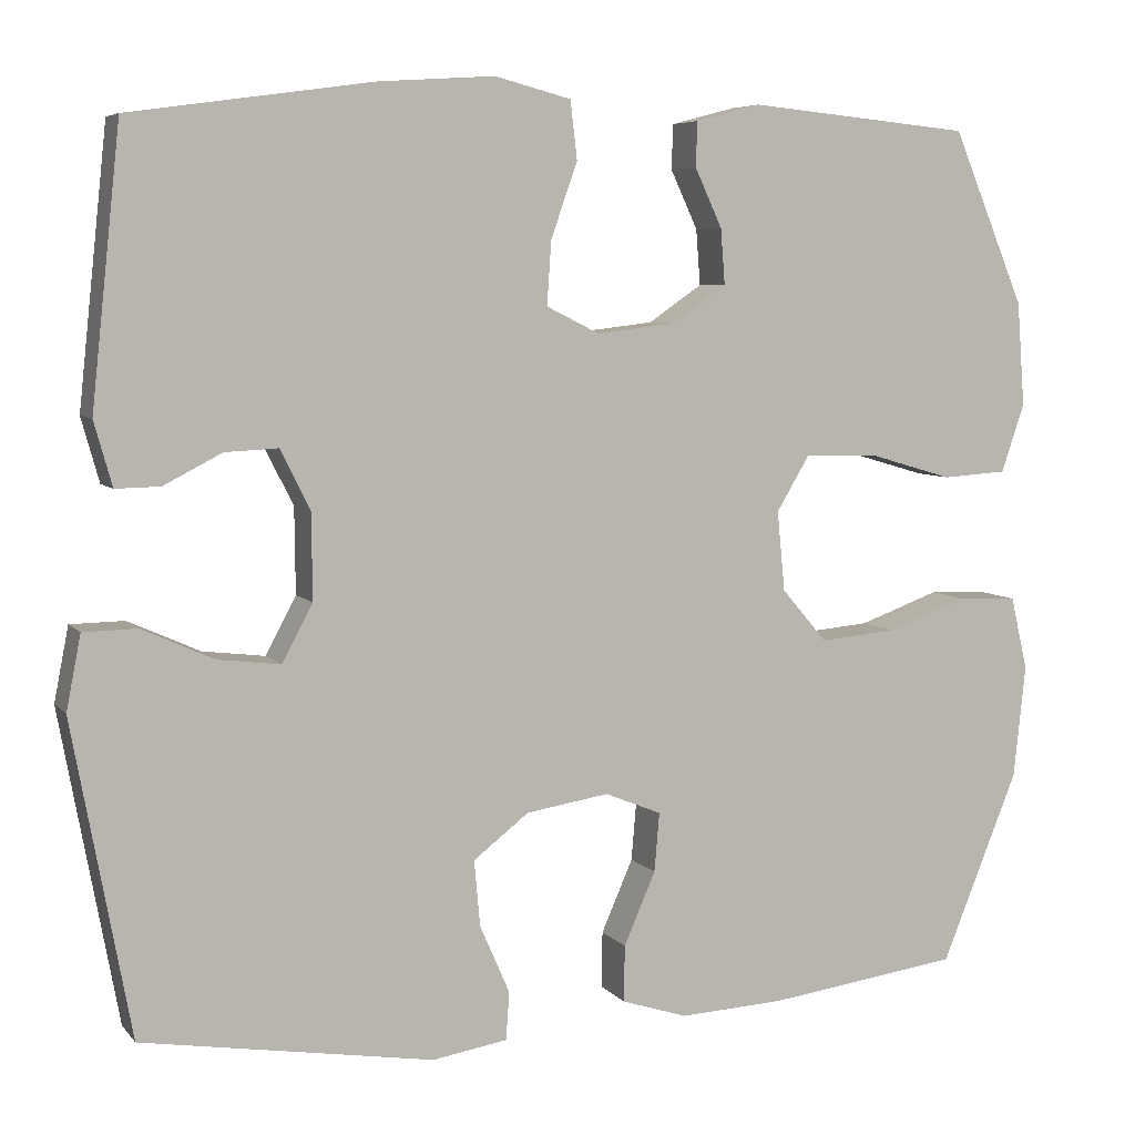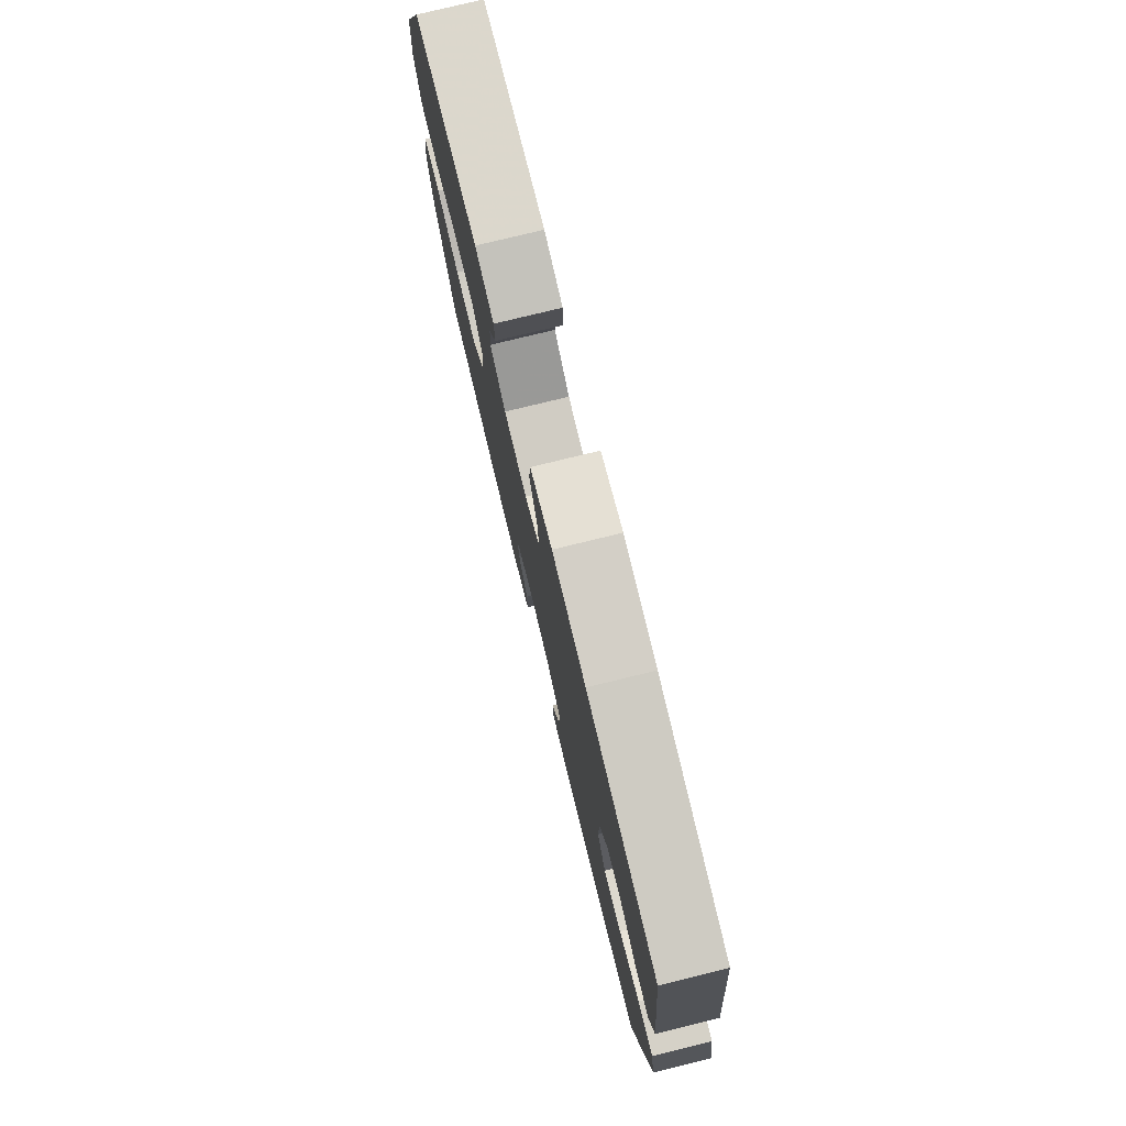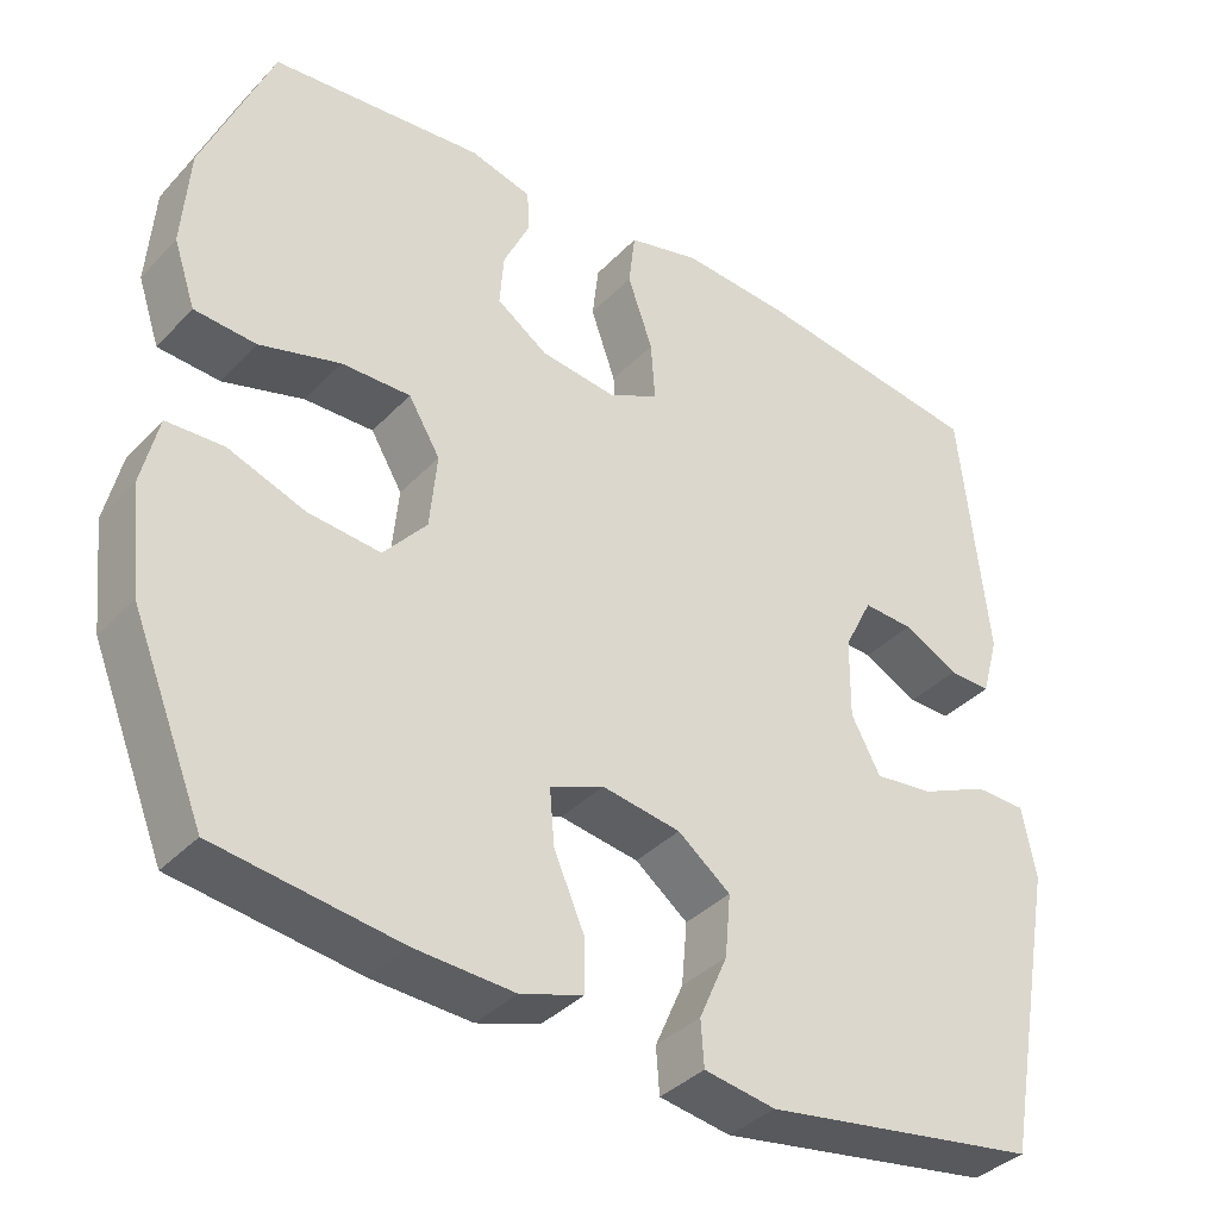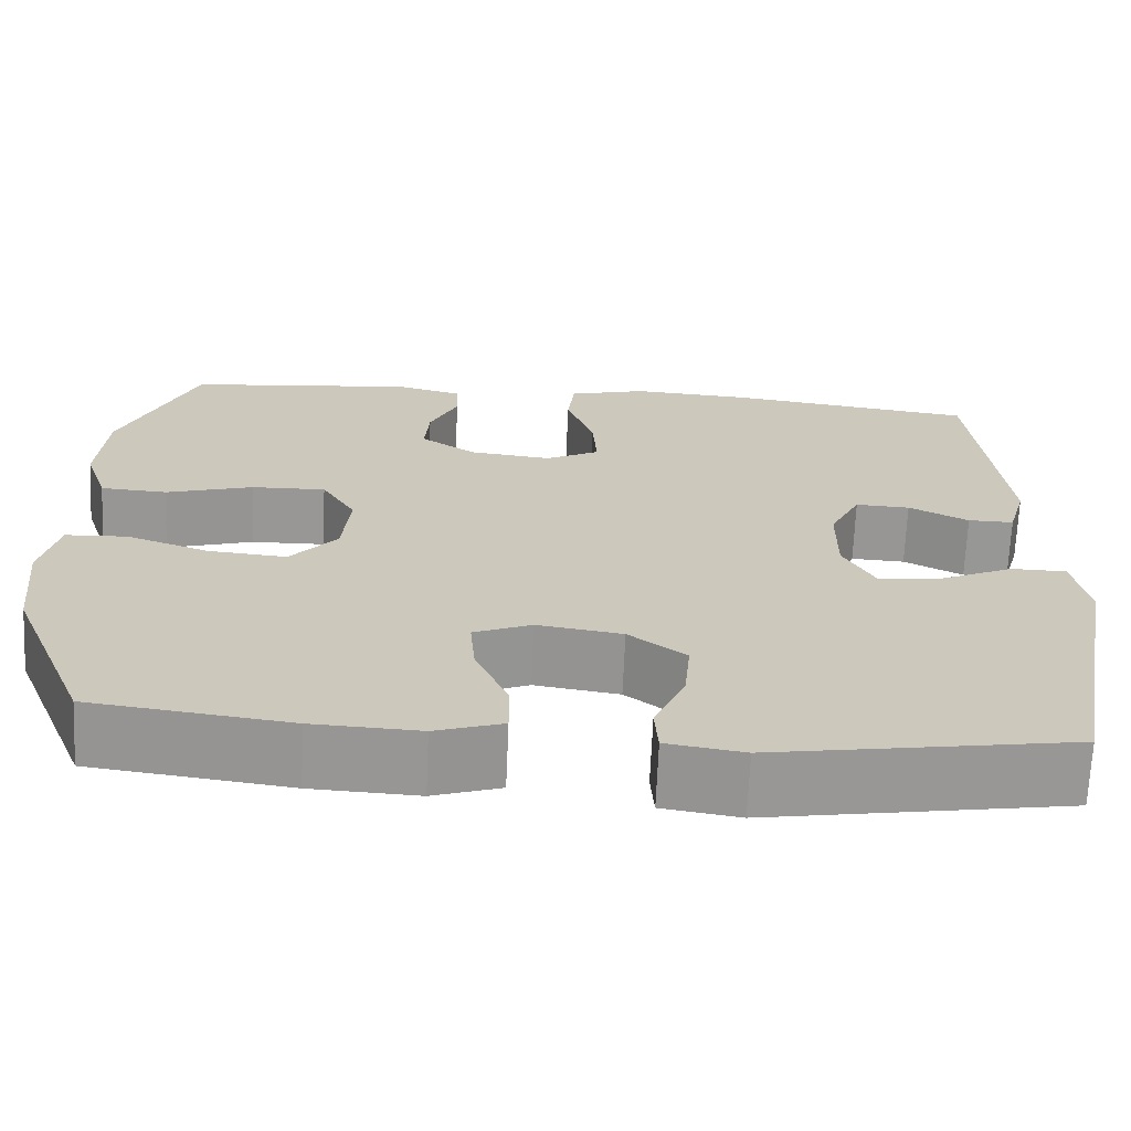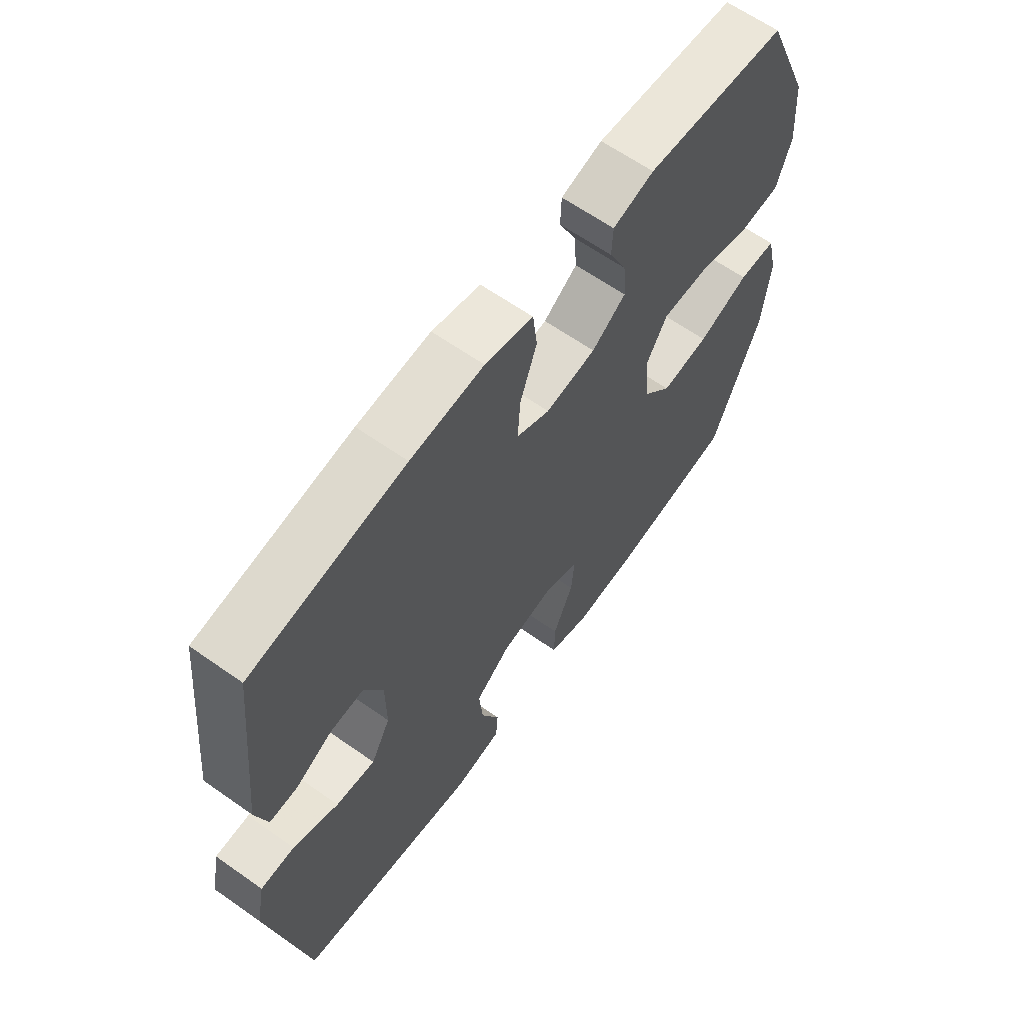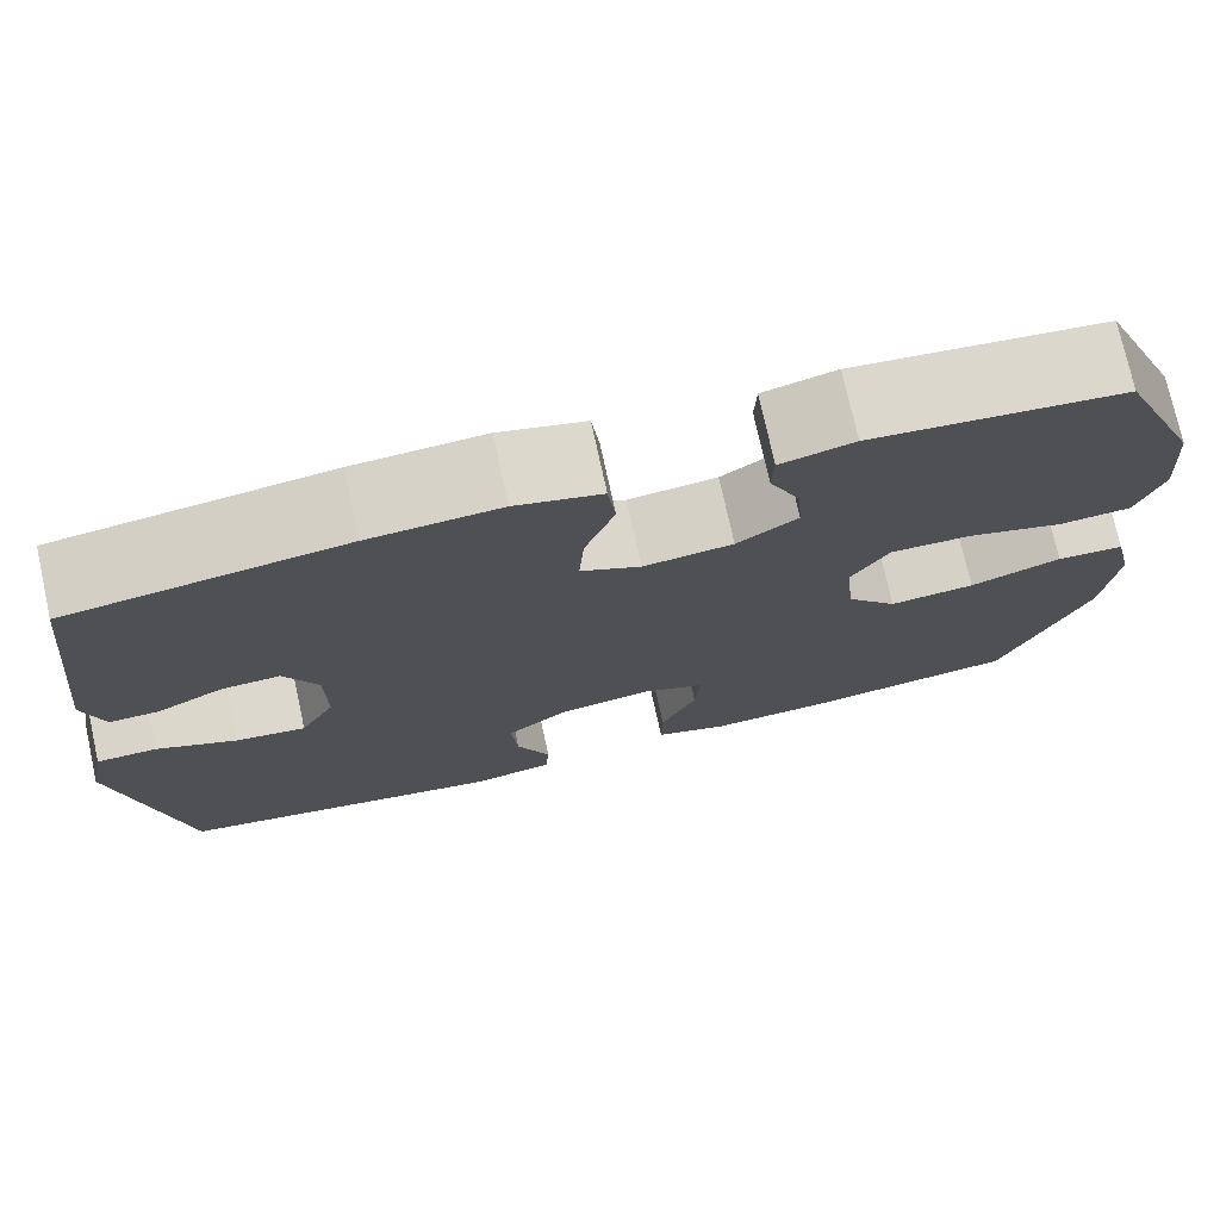
<metadata>
{"format":"obj","ext":"obj","renderer":"f3d","projection":"perspective","resolution":1024,"background":"white","views":[{"elev":6.2,"azim":158.9,"up":"+Z"},{"elev":78.0,"azim":76.3,"up":"+Z"},{"elev":-37.3,"azim":-37.6,"up":"+Z"},{"elev":-68.2,"azim":-2.5,"up":"+Z"},{"elev":63.6,"azim":125.4,"up":"+Z"},{"elev":74.8,"azim":167.6,"up":"+Z"}]}
</metadata>
<code>
v -0.5 0.07 0.5
v -0.239 0.07 0.525
v -0.163 0.07 0.505
v -0.161 0.07 0.453
v -0.193 0.07 0.384
v -0.198 0.07 0.319
v -0.135 0.07 0.276
v -0.042 0.07 0.265
v 0.02 0.07 0.296
v 0.015 0.07 0.37
v -0.016 0.07 0.458
v -0.008 0.07 0.526
v 0.081 0.07 0.549
v 0.216 0.07 0.54
v 0.5 0.07 0.5
v 0.534 0.07 0.18
v 0.513 0.07 0.105
v 0.461 0.07 0.106
v 0.393 0.07 0.141
v 0.331 0.07 0.144
v 0.296 0.07 0.074
v 0.295 0.07 -0.026
v 0.331 0.07 -0.093
v 0.404 0.07 -0.084
v 0.488 0.07 -0.046
v 0.551 0.07 -0.047
v 0.568 0.07 -0.134
v 0.5 0.07 -0.5
v 0.159 0.07 -0.556
v 0.071 0.07 -0.542
v 0.067 0.07 -0.486
v 0.102 0.07 -0.406
v 0.109 0.07 -0.329
v 0.044 0.07 -0.279
v -0.053 0.07 -0.264
v -0.119 0.07 -0.291
v -0.113 0.07 -0.36
v -0.076 0.07 -0.445
v -0.075 0.07 -0.511
v -0.152 0.07 -0.536
v -0.274 0.07 -0.53
v -0.5 0.07 -0.5
v -0.59 0.07 -0.278
v -0.604 0.07 -0.146
v -0.584 0.07 -0.06
v -0.514 0.07 -0.057
v -0.419 0.07 -0.091
v -0.33 0.07 -0.099
v -0.277 0.07 -0.037
v -0.268 0.07 0.056
v -0.307 0.07 0.121
v -0.392 0.07 0.119
v -0.491 0.07 0.09
v -0.567 0.07 0.095
v -0.594 0.07 0.175
v -0.585 0.07 0.297
v -0.5 0 0.5
v -0.239 0 0.525
v -0.163 0 0.505
v -0.161 0 0.453
v -0.193 0 0.384
v -0.198 0 0.319
v -0.135 0 0.276
v -0.042 0 0.265
v 0.02 0 0.296
v 0.015 0 0.37
v -0.016 0 0.458
v -0.008 0 0.526
v 0.081 0 0.549
v 0.216 0 0.54
v 0.5 0 0.5
v 0.534 0 0.18
v 0.513 0 0.105
v 0.461 0 0.106
v 0.393 0 0.141
v 0.331 0 0.144
v 0.296 0 0.074
v 0.295 0 -0.026
v 0.331 0 -0.093
v 0.404 0 -0.084
v 0.488 0 -0.046
v 0.551 0 -0.047
v 0.568 0 -0.134
v 0.5 0 -0.5
v 0.159 0 -0.556
v 0.071 0 -0.542
v 0.067 0 -0.486
v 0.102 0 -0.406
v 0.109 0 -0.329
v 0.044 0 -0.279
v -0.053 0 -0.264
v -0.119 0 -0.291
v -0.113 0 -0.36
v -0.076 0 -0.445
v -0.075 0 -0.511
v -0.152 0 -0.536
v -0.274 0 -0.53
v -0.5 0 -0.5
v -0.59 0 -0.278
v -0.604 0 -0.146
v -0.584 0 -0.06
v -0.514 0 -0.057
v -0.419 0 -0.091
v -0.33 0 -0.099
v -0.277 0 -0.037
v -0.268 0 0.056
v -0.307 0 0.121
v -0.392 0 0.119
v -0.491 0 0.09
v -0.567 0 0.095
v -0.594 0 0.175
v -0.585 0 0.297
f 3 4 5
f 2 3 5
f 1 2 5
f 56 1 5
f 55 56 5
f 54 55 5
f 53 54 5
f 52 53 5
f 51 52 5 6
f 50 51 6 7
f 49 50 7 8
f 45 46 47
f 44 45 47
f 43 44 47
f 42 43 47
f 41 42 47
f 40 41 47
f 39 40 47
f 38 39 47
f 37 38 47
f 36 37 47 48
f 35 36 48 49
f 30 31 32
f 29 30 32
f 28 29 32
f 27 28 32
f 26 27 32
f 25 26 32
f 24 25 32
f 23 24 32 33
f 22 23 33 34
f 17 18 19
f 16 17 19
f 15 16 19
f 14 15 19
f 13 14 19
f 12 13 19
f 11 12 19
f 10 11 19
f 9 10 19 20
f 49 8 9
f 35 49 9
f 34 35 9
f 22 34 9
f 21 22 9
f 9 20 21
f 61 60 59
f 61 59 58
f 61 58 57
f 61 57 112
f 61 112 111
f 61 111 110
f 61 110 109
f 61 109 108
f 62 61 108 107
f 63 62 107 106
f 64 63 106 105
f 103 102 101
f 103 101 100
f 103 100 99
f 103 99 98
f 103 98 97
f 103 97 96
f 103 96 95
f 103 95 94
f 103 94 93
f 104 103 93 92
f 105 104 92 91
f 88 87 86
f 88 86 85
f 88 85 84
f 88 84 83
f 88 83 82
f 88 82 81
f 88 81 80
f 89 88 80 79
f 90 89 79 78
f 75 74 73
f 75 73 72
f 75 72 71
f 75 71 70
f 75 70 69
f 75 69 68
f 75 68 67
f 75 67 66
f 76 75 66 65
f 65 64 105
f 65 105 91
f 65 91 90
f 65 90 78
f 65 78 77
f 77 76 65
f 1 57 58 2
f 2 58 59 3
f 3 59 60 4
f 4 60 61 5
f 5 61 62 6
f 6 62 63 7
f 7 63 64 8
f 8 64 65 9
f 9 65 66 10
f 10 66 67 11
f 11 67 68 12
f 12 68 69 13
f 13 69 70 14
f 14 70 71 15
f 15 71 72 16
f 16 72 73 17
f 17 73 74 18
f 18 74 75 19
f 19 75 76 20
f 20 76 77 21
f 21 77 78 22
f 22 78 79 23
f 23 79 80 24
f 24 80 81 25
f 25 81 82 26
f 26 82 83 27
f 27 83 84 28
f 28 84 85 29
f 29 85 86 30
f 30 86 87 31
f 31 87 88 32
f 32 88 89 33
f 33 89 90 34
f 34 90 91 35
f 35 91 92 36
f 36 92 93 37
f 37 93 94 38
f 38 94 95 39
f 39 95 96 40
f 40 96 97 41
f 41 97 98 42
f 42 98 99 43
f 43 99 100 44
f 44 100 101 45
f 45 101 102 46
f 46 102 103 47
f 47 103 104 48
f 48 104 105 49
f 49 105 106 50
f 50 106 107 51
f 51 107 108 52
f 52 108 109 53
f 53 109 110 54
f 54 110 111 55
f 55 111 112 56
f 56 112 57 1

</code>
